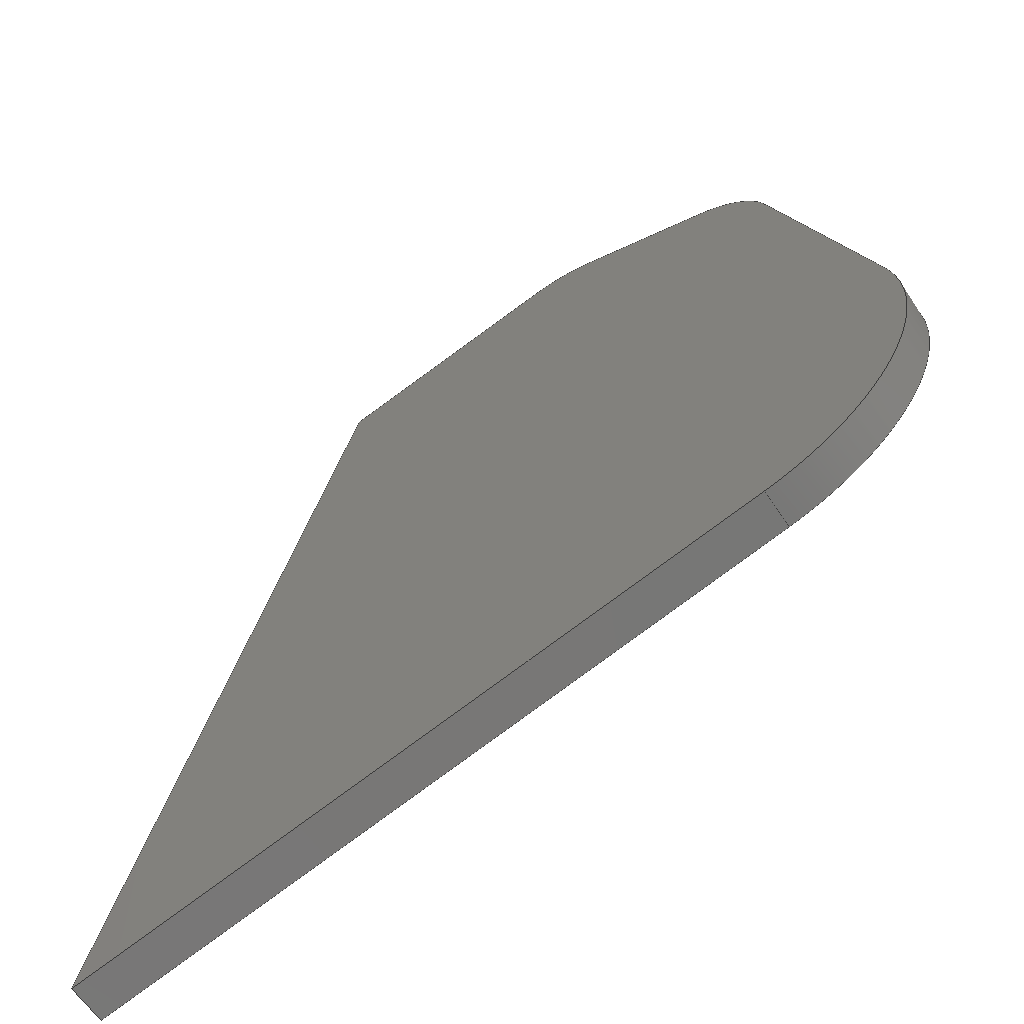
<metadata>
{"format":"step","ext":"step","renderer":"f3d","projection":"perspective","resolution":1024,"background":"white","views":[{"elev":-62.3,"azim":33.5,"up":"+Z"}]}
</metadata>
<code>
ISO-10303-21;
DATA;
#1 = MECHANICAL_DESIGN_GEOMETRIC_PRESENTATION_REPRESENTATION( ' ', ( #7, #8, #9, #10, #11, #12, #13, #14, #15, #16 ), #6 );
#2 = PRODUCT_DEFINITION_CONTEXT( '', #17, 'design' );
#3 = APPLICATION_PROTOCOL_DEFINITION( 'international standard', 'automotive_design', 2001, #17 );
#4 = PRODUCT_CATEGORY_RELATIONSHIP( 'NONE', 'NONE', #18, #19 );
#5 = SHAPE_DEFINITION_REPRESENTATION( #20, #21 );
#6 =  ( GEOMETRIC_REPRESENTATION_CONTEXT( 3 )GLOBAL_UNCERTAINTY_ASSIGNED_CONTEXT( ( #22 ) )GLOBAL_UNIT_ASSIGNED_CONTEXT( ( #23, #24, #25 ) )REPRESENTATION_CONTEXT( 'NONE', 'WORKSPACE' ) );
#7 = STYLED_ITEM( '', ( #26 ), #27 );
#8 = STYLED_ITEM( '', ( #28 ), #29 );
#9 = STYLED_ITEM( '', ( #30 ), #31 );
#10 = STYLED_ITEM( '', ( #32 ), #33 );
#11 = STYLED_ITEM( '', ( #34 ), #35 );
#12 = STYLED_ITEM( '', ( #36 ), #37 );
#13 = STYLED_ITEM( '', ( #38 ), #39 );
#14 = STYLED_ITEM( '', ( #40 ), #41 );
#15 = STYLED_ITEM( '', ( #42 ), #43 );
#16 = STYLED_ITEM( '', ( #44 ), #45 );
#17 = APPLICATION_CONTEXT( 'core data for automotive mechanical design processes' );
#18 = PRODUCT_CATEGORY( 'part', 'NONE' );
#19 = PRODUCT_RELATED_PRODUCT_CATEGORY( 'detail', ' ', ( #46 ) );
#20 = PRODUCT_DEFINITION_SHAPE( 'NONE', 'NONE', #47 );
#21 = ADVANCED_BREP_SHAPE_REPRESENTATION( 'Bucket_FaceL', ( #48, #49 ), #6 );
#22 = UNCERTAINTY_MEASURE_WITH_UNIT( LENGTH_MEASURE( 1e-06 ), #23, '', '' );
#23 =  ( CONVERSION_BASED_UNIT( 'METRE', #50 )LENGTH_UNIT(  )NAMED_UNIT( #51 ) );
#24 =  ( NAMED_UNIT( #52 )PLANE_ANGLE_UNIT(  )SI_UNIT( $, .RADIAN. ) );
#25 =  ( NAMED_UNIT( #52 )SI_UNIT( $, .STERADIAN. )SOLID_ANGLE_UNIT(  ) );
#26 = PRESENTATION_STYLE_ASSIGNMENT( ( #53 ) );
#27 = ADVANCED_FACE( 'Face1', ( #54 ), #55, .T. );
#28 = PRESENTATION_STYLE_ASSIGNMENT( ( #56 ) );
#29 = ADVANCED_FACE( '', ( #57 ), #58, .F. );
#30 = PRESENTATION_STYLE_ASSIGNMENT( ( #59 ) );
#31 = ADVANCED_FACE( '', ( #60 ), #61, .T. );
#32 = PRESENTATION_STYLE_ASSIGNMENT( ( #62 ) );
#33 = ADVANCED_FACE( '', ( #63 ), #64, .F. );
#34 = PRESENTATION_STYLE_ASSIGNMENT( ( #65 ) );
#35 = ADVANCED_FACE( '', ( #66 ), #67, .F. );
#36 = PRESENTATION_STYLE_ASSIGNMENT( ( #68 ) );
#37 = ADVANCED_FACE( 'Face3', ( #69 ), #70, .F. );
#38 = PRESENTATION_STYLE_ASSIGNMENT( ( #71 ) );
#39 = ADVANCED_FACE( '', ( #72 ), #73, .T. );
#40 = PRESENTATION_STYLE_ASSIGNMENT( ( #74 ) );
#41 = ADVANCED_FACE( '', ( #75 ), #76, .F. );
#42 = PRESENTATION_STYLE_ASSIGNMENT( ( #77 ) );
#43 = ADVANCED_FACE( '', ( #78 ), #79, .T. );
#44 = PRESENTATION_STYLE_ASSIGNMENT( ( #80 ) );
#45 = ADVANCED_FACE( 'Face2', ( #81 ), #82, .F. );
#46 = PRODUCT( 'Bucket_FaceL', 'Bucket_FaceL', 'PART-Bucket_FaceL-DESC', ( #83 ) );
#47 = PRODUCT_DEFINITION( 'NONE', 'NONE', #84, #2 );
#48 = MANIFOLD_SOLID_BREP( 'Bucket_FaceL', #85 );
#49 = AXIS2_PLACEMENT_3D( '', #86, #87, #88 );
#50 = LENGTH_MEASURE_WITH_UNIT( LENGTH_MEASURE( 1 ), #89 );
#51 = DIMENSIONAL_EXPONENTS( 1, 0, 0, 0, 0, 0, 0 );
#52 = DIMENSIONAL_EXPONENTS( 0, 0, 0, 0, 0, 0, 0 );
#53 = SURFACE_STYLE_USAGE( .BOTH., #90 );
#54 = FACE_OUTER_BOUND( '', #91, .T. );
#55 = PLANE( '', #92 );
#56 = SURFACE_STYLE_USAGE( .BOTH., #93 );
#57 = FACE_OUTER_BOUND( '', #94, .T. );
#58 = PLANE( '', #95 );
#59 = SURFACE_STYLE_USAGE( .BOTH., #96 );
#60 = FACE_OUTER_BOUND( '', #97, .T. );
#61 = CYLINDRICAL_SURFACE( '', #98, 0.1188 );
#62 = SURFACE_STYLE_USAGE( .BOTH., #99 );
#63 = FACE_OUTER_BOUND( '', #100, .T. );
#64 = PLANE( '', #101 );
#65 = SURFACE_STYLE_USAGE( .BOTH., #102 );
#66 = FACE_OUTER_BOUND( '', #103, .T. );
#67 = PLANE( '', #104 );
#68 = SURFACE_STYLE_USAGE( .BOTH., #105 );
#69 = FACE_OUTER_BOUND( '', #106, .T. );
#70 = PLANE( '', #107 );
#71 = SURFACE_STYLE_USAGE( .BOTH., #108 );
#72 = FACE_OUTER_BOUND( '', #109, .T. );
#73 = CYLINDRICAL_SURFACE( '', #110, 0.1188 );
#74 = SURFACE_STYLE_USAGE( .BOTH., #111 );
#75 = FACE_OUTER_BOUND( '', #112, .T. );
#76 = PLANE( '', #113 );
#77 = SURFACE_STYLE_USAGE( .BOTH., #114 );
#78 = FACE_OUTER_BOUND( '', #115, .T. );
#79 = CYLINDRICAL_SURFACE( '', #116, 0.2138 );
#80 = SURFACE_STYLE_USAGE( .BOTH., #117 );
#81 = FACE_OUTER_BOUND( '', #118, .T. );
#82 = PLANE( '', #119 );
#83 = PRODUCT_CONTEXT( '', #17, 'mechanical' );
#84 = PRODUCT_DEFINITION_FORMATION_WITH_SPECIFIED_SOURCE( ' ', 'NONE', #46, .NOT_KNOWN. );
#85 = CLOSED_SHELL( '', ( #33, #39, #31, #43, #45, #37, #41, #29, #27, #35 ) );
#86 = CARTESIAN_POINT( '', ( 0, 0, 0 ) );
#87 = DIRECTION( '', ( 0, 0, 1 ) );
#88 = DIRECTION( '', ( 1, 0, 0 ) );
#89 =  ( LENGTH_UNIT(  )NAMED_UNIT( #51 )SI_UNIT( $, .METRE. ) );
#90 = SURFACE_SIDE_STYLE( '', ( #120 ) );
#91 = EDGE_LOOP( '', ( #121, #122, #123, #124, #125, #126, #127, #128 ) );
#92 = AXIS2_PLACEMENT_3D( '', #129, #130, #131 );
#93 = SURFACE_SIDE_STYLE( '', ( #132 ) );
#94 = EDGE_LOOP( '', ( #133, #134, #135, #136 ) );
#95 = AXIS2_PLACEMENT_3D( '', #137, #138, #139 );
#96 = SURFACE_SIDE_STYLE( '', ( #140 ) );
#97 = EDGE_LOOP( '', ( #141, #142, #143, #144 ) );
#98 = AXIS2_PLACEMENT_3D( '', #145, #146, #147 );
#99 = SURFACE_SIDE_STYLE( '', ( #148 ) );
#100 = EDGE_LOOP( '', ( #149, #150, #151, #152 ) );
#101 = AXIS2_PLACEMENT_3D( '', #153, #154, #155 );
#102 = SURFACE_SIDE_STYLE( '', ( #156 ) );
#103 = EDGE_LOOP( '', ( #157, #158, #159, #160, #161, #162, #163, #164 ) );
#104 = AXIS2_PLACEMENT_3D( '', #165, #166, #167 );
#105 = SURFACE_SIDE_STYLE( '', ( #168 ) );
#106 = EDGE_LOOP( '', ( #169, #170, #171, #172 ) );
#107 = AXIS2_PLACEMENT_3D( '', #173, #174, #175 );
#108 = SURFACE_SIDE_STYLE( '', ( #176 ) );
#109 = EDGE_LOOP( '', ( #177, #178, #179, #180 ) );
#110 = AXIS2_PLACEMENT_3D( '', #181, #182, #183 );
#111 = SURFACE_SIDE_STYLE( '', ( #184 ) );
#112 = EDGE_LOOP( '', ( #185, #186, #187, #188 ) );
#113 = AXIS2_PLACEMENT_3D( '', #189, #190, #191 );
#114 = SURFACE_SIDE_STYLE( '', ( #192 ) );
#115 = EDGE_LOOP( '', ( #193, #194, #195, #196 ) );
#116 = AXIS2_PLACEMENT_3D( '', #197, #198, #199 );
#117 = SURFACE_SIDE_STYLE( '', ( #200 ) );
#118 = EDGE_LOOP( '', ( #201, #202, #203, #204 ) );
#119 = AXIS2_PLACEMENT_3D( '', #205, #206, #207 );
#120 = SURFACE_STYLE_FILL_AREA( #208 );
#121 = ORIENTED_EDGE( '', *, *, #209, .T. );
#122 = ORIENTED_EDGE( '', *, *, #210, .T. );
#123 = ORIENTED_EDGE( '', *, *, #211, .T. );
#124 = ORIENTED_EDGE( '', *, *, #212, .T. );
#125 = ORIENTED_EDGE( '', *, *, #213, .T. );
#126 = ORIENTED_EDGE( '', *, *, #214, .T. );
#127 = ORIENTED_EDGE( '', *, *, #215, .T. );
#128 = ORIENTED_EDGE( '', *, *, #216, .T. );
#129 = CARTESIAN_POINT( '', ( 4.474, 0.2772, 0.6524 ) );
#130 = DIRECTION( '', ( -1.433e-15, -1, 1.182e-15 ) );
#131 = DIRECTION( '', ( 0.9717, -1.114e-15, 0.2361 ) );
#132 = SURFACE_STYLE_FILL_AREA( #217 );
#133 = ORIENTED_EDGE( '', *, *, #218, .F. );
#134 = ORIENTED_EDGE( '', *, *, #214, .F. );
#135 = ORIENTED_EDGE( '', *, *, #219, .T. );
#136 = ORIENTED_EDGE( '', *, *, #220, .T. );
#137 = CARTESIAN_POINT( '', ( 4.308, 0.2772, 1.142 ) );
#138 = DIRECTION( '', ( 0.2361, -1.487e-15, -0.9717 ) );
#139 = DIRECTION( '', ( 0.9717, -1.114e-15, 0.2361 ) );
#140 = SURFACE_STYLE_FILL_AREA( #221 );
#141 = ORIENTED_EDGE( '', *, *, #222, .F. );
#142 = ORIENTED_EDGE( '', *, *, #211, .F. );
#143 = ORIENTED_EDGE( '', *, *, #223, .T. );
#144 = ORIENTED_EDGE( '', *, *, #224, .T. );
#145 = CARTESIAN_POINT( '', ( 4.471, 0.2772, 0.9774 ) );
#146 = DIRECTION( '', ( -1.433e-15, -1, 1.182e-15 ) );
#147 = DIRECTION( '', ( -0.9717, 1.114e-15, -0.2361 ) );
#148 = SURFACE_STYLE_FILL_AREA( #225 );
#149 = ORIENTED_EDGE( '', *, *, #226, .F. );
#150 = ORIENTED_EDGE( '', *, *, #212, .F. );
#151 = ORIENTED_EDGE( '', *, *, #222, .T. );
#152 = ORIENTED_EDGE( '', *, *, #227, .T. );
#153 = CARTESIAN_POINT( '', ( 4.511, 0.2772, 1.089 ) );
#154 = DIRECTION( '', ( -0.3437, -6.169e-16, -0.9391 ) );
#155 = DIRECTION( '', ( 0.9391, -1.752e-15, -0.3437 ) );
#156 = SURFACE_STYLE_FILL_AREA( #228 );
#157 = ORIENTED_EDGE( '', *, *, #229, .F. );
#158 = ORIENTED_EDGE( '', *, *, #230, .F. );
#159 = ORIENTED_EDGE( '', *, *, #231, .F. );
#160 = ORIENTED_EDGE( '', *, *, #220, .F. );
#161 = ORIENTED_EDGE( '', *, *, #232, .F. );
#162 = ORIENTED_EDGE( '', *, *, #227, .F. );
#163 = ORIENTED_EDGE( '', *, *, #224, .F. );
#164 = ORIENTED_EDGE( '', *, *, #233, .F. );
#165 = CARTESIAN_POINT( '', ( 4.474, 0.3168, 0.6524 ) );
#166 = DIRECTION( '', ( -1.433e-15, -1, 1.182e-15 ) );
#167 = DIRECTION( '', ( 0.9717, -1.114e-15, 0.2361 ) );
#168 = SURFACE_STYLE_FILL_AREA( #234 );
#169 = ORIENTED_EDGE( '', *, *, #216, .F. );
#170 = ORIENTED_EDGE( '', *, *, #235, .T. );
#171 = ORIENTED_EDGE( '', *, *, #230, .T. );
#172 = ORIENTED_EDGE( '', *, *, #236, .F. );
#173 = CARTESIAN_POINT( '', ( 3.842, 0.2772, 0.2789 ) );
#174 = DIRECTION( '', ( -0.2361, 1.487e-15, 0.9717 ) );
#175 = DIRECTION( '', ( -0.9717, 1.114e-15, -0.2361 ) );
#176 = SURFACE_STYLE_FILL_AREA( #237 );
#177 = ORIENTED_EDGE( '', *, *, #219, .F. );
#178 = ORIENTED_EDGE( '', *, *, #213, .F. );
#179 = ORIENTED_EDGE( '', *, *, #226, .T. );
#180 = ORIENTED_EDGE( '', *, *, #232, .T. );
#181 = CARTESIAN_POINT( '', ( 4.336, 0.2772, 1.027 ) );
#182 = DIRECTION( '', ( -1.433e-15, -1, 1.182e-15 ) );
#183 = DIRECTION( '', ( -0.9717, 1.114e-15, -0.2361 ) );
#184 = SURFACE_STYLE_FILL_AREA( #238 );
#185 = ORIENTED_EDGE( '', *, *, #235, .F. );
#186 = ORIENTED_EDGE( '', *, *, #215, .F. );
#187 = ORIENTED_EDGE( '', *, *, #218, .T. );
#188 = ORIENTED_EDGE( '', *, *, #231, .T. );
#189 = CARTESIAN_POINT( '', ( 4.079, 0.2772, 1.086 ) );
#190 = DIRECTION( '', ( 0.9596, -1.708e-15, -0.2814 ) );
#191 = DIRECTION( '', ( 0.2814, 7.305e-16, 0.9596 ) );
#192 = SURFACE_STYLE_FILL_AREA( #239 );
#193 = ORIENTED_EDGE( '', *, *, #240, .F. );
#194 = ORIENTED_EDGE( '', *, *, #209, .F. );
#195 = ORIENTED_EDGE( '', *, *, #236, .T. );
#196 = ORIENTED_EDGE( '', *, *, #229, .T. );
#197 = CARTESIAN_POINT( '', ( 4.474, 0.2772, 0.6524 ) );
#198 = DIRECTION( '', ( -1.433e-15, -1, 1.182e-15 ) );
#199 = DIRECTION( '', ( -0.9717, 1.114e-15, -0.2361 ) );
#200 = SURFACE_STYLE_FILL_AREA( #241 );
#201 = ORIENTED_EDGE( '', *, *, #223, .F. );
#202 = ORIENTED_EDGE( '', *, *, #210, .F. );
#203 = ORIENTED_EDGE( '', *, *, #240, .T. );
#204 = ORIENTED_EDGE( '', *, *, #233, .T. );
#205 = CARTESIAN_POINT( '', ( 4.677, 0.2772, 0.7168 ) );
#206 = DIRECTION( '', ( -0.9536, 1.011e-15, -0.3012 ) );
#207 = DIRECTION( '', ( 0.3012, -1.558e-15, -0.9536 ) );
#208 = FILL_AREA_STYLE( '', ( #242 ) );
#209 = EDGE_CURVE( '', #243, #244, #245, .T. );
#210 = EDGE_CURVE( '', #244, #246, #247, .T. );
#211 = EDGE_CURVE( '', #246, #248, #249, .T. );
#212 = EDGE_CURVE( '', #248, #250, #251, .T. );
#213 = EDGE_CURVE( '', #250, #252, #253, .T. );
#214 = EDGE_CURVE( '', #252, #254, #255, .T. );
#215 = EDGE_CURVE( '', #254, #256, #257, .T. );
#216 = EDGE_CURVE( '', #256, #243, #258, .T. );
#217 = FILL_AREA_STYLE( '', ( #259 ) );
#218 = EDGE_CURVE( '', #254, #260, #261, .T. );
#219 = EDGE_CURVE( '', #252, #262, #263, .T. );
#220 = EDGE_CURVE( 'Edge3', #262, #260, #264, .T. );
#221 = FILL_AREA_STYLE( '', ( #265 ) );
#222 = EDGE_CURVE( '', #248, #266, #267, .T. );
#223 = EDGE_CURVE( '', #246, #268, #269, .T. );
#224 = EDGE_CURVE( 'Edge6', #268, #266, #270, .T. );
#225 = FILL_AREA_STYLE( '', ( #271 ) );
#226 = EDGE_CURVE( '', #250, #272, #273, .T. );
#227 = EDGE_CURVE( 'Edge2', #266, #272, #274, .T. );
#228 = FILL_AREA_STYLE( '', ( #275 ) );
#229 = EDGE_CURVE( '', #276, #277, #278, .T. );
#230 = EDGE_CURVE( '', #279, #276, #280, .T. );
#231 = EDGE_CURVE( '', #260, #279, #281, .T. );
#232 = EDGE_CURVE( 'Edge4', #272, #262, #282, .T. );
#233 = EDGE_CURVE( 'Edge5', #277, #268, #283, .T. );
#234 = FILL_AREA_STYLE( '', ( #284 ) );
#235 = EDGE_CURVE( '', #256, #279, #285, .T. );
#236 = EDGE_CURVE( '', #243, #276, #286, .T. );
#237 = FILL_AREA_STYLE( '', ( #287 ) );
#238 = FILL_AREA_STYLE( '', ( #288 ) );
#239 = FILL_AREA_STYLE( '', ( #289 ) );
#240 = EDGE_CURVE( '', #244, #277, #290, .T. );
#241 = FILL_AREA_STYLE( '', ( #291 ) );
#242 = FILL_AREA_STYLE_COLOUR( '', #292 );
#243 = VERTEX_POINT( '', #293 );
#244 = VERTEX_POINT( '', #294 );
#245 = CIRCLE( '', #295, 0.2138 );
#246 = VERTEX_POINT( '', #296 );
#247 = LINE( '', #297, #298 );
#248 = VERTEX_POINT( '', #299 );
#249 = CIRCLE( '', #300, 0.1188 );
#250 = VERTEX_POINT( '', #301 );
#251 = LINE( '', #302, #303 );
#252 = VERTEX_POINT( '', #304 );
#253 = CIRCLE( '', #305, 0.1188 );
#254 = VERTEX_POINT( '', #306 );
#255 = LINE( '', #307, #308 );
#256 = VERTEX_POINT( '', #309 );
#257 = LINE( '', #310, #311 );
#258 = LINE( '', #312, #313 );
#259 = FILL_AREA_STYLE_COLOUR( '', #314 );
#260 = VERTEX_POINT( '', #315 );
#261 = LINE( '', #316, #317 );
#262 = VERTEX_POINT( '', #318 );
#263 = LINE( '', #319, #320 );
#264 = LINE( '', #321, #322 );
#265 = FILL_AREA_STYLE_COLOUR( '', #323 );
#266 = VERTEX_POINT( '', #324 );
#267 = LINE( '', #325, #326 );
#268 = VERTEX_POINT( '', #327 );
#269 = LINE( '', #328, #329 );
#270 = CIRCLE( '', #330, 0.1188 );
#271 = FILL_AREA_STYLE_COLOUR( '', #331 );
#272 = VERTEX_POINT( '', #332 );
#273 = LINE( '', #333, #334 );
#274 = LINE( '', #335, #336 );
#275 = FILL_AREA_STYLE_COLOUR( '', #337 );
#276 = VERTEX_POINT( '', #338 );
#277 = VERTEX_POINT( '', #339 );
#278 = CIRCLE( '', #340, 0.2138 );
#279 = VERTEX_POINT( '', #341 );
#280 = LINE( '', #342, #343 );
#281 = LINE( '', #344, #345 );
#282 = CIRCLE( '', #346, 0.1188 );
#283 = LINE( '', #347, #348 );
#284 = FILL_AREA_STYLE_COLOUR( '', #349 );
#285 = LINE( '', #350, #351 );
#286 = LINE( '', #352, #353 );
#287 = FILL_AREA_STYLE_COLOUR( '', #354 );
#288 = FILL_AREA_STYLE_COLOUR( '', #355 );
#289 = FILL_AREA_STYLE_COLOUR( '', #356 );
#290 = LINE( '', #357, #358 );
#291 = FILL_AREA_STYLE_COLOUR( '', #359 );
#292 = COLOUR_RGB( '', 1, 0.502, 0.251 );
#293 = CARTESIAN_POINT( '', ( 4.524, 0.2772, 0.4446 ) );
#294 = CARTESIAN_POINT( '', ( 4.677, 0.2772, 0.7168 ) );
#295 = AXIS2_PLACEMENT_3D( '', #360, #361, #362 );
#296 = CARTESIAN_POINT( '', ( 4.584, 0.2772, 1.013 ) );
#297 = CARTESIAN_POINT( '', ( 4.677, 0.2772, 0.7168 ) );
#298 = VECTOR( '', #363, 1 );
#299 = CARTESIAN_POINT( '', ( 4.511, 0.2772, 1.089 ) );
#300 = AXIS2_PLACEMENT_3D( '', #364, #365, #366 );
#301 = CARTESIAN_POINT( '', ( 4.377, 0.2772, 1.138 ) );
#302 = CARTESIAN_POINT( '', ( 4.511, 0.2772, 1.089 ) );
#303 = VECTOR( '', #367, 1 );
#304 = CARTESIAN_POINT( '', ( 4.308, 0.2772, 1.142 ) );
#305 = AXIS2_PLACEMENT_3D( '', #368, #369, #370 );
#306 = CARTESIAN_POINT( '', ( 4.079, 0.2772, 1.086 ) );
#307 = CARTESIAN_POINT( '', ( 4.308, 0.2772, 1.142 ) );
#308 = VECTOR( '', #371, 1 );
#309 = CARTESIAN_POINT( '', ( 3.842, 0.2772, 0.2789 ) );
#310 = CARTESIAN_POINT( '', ( 4.079, 0.2772, 1.086 ) );
#311 = VECTOR( '', #372, 1 );
#312 = CARTESIAN_POINT( '', ( 3.842, 0.2772, 0.2789 ) );
#313 = VECTOR( '', #373, 1 );
#314 = COLOUR_RGB( '', 1, 0.502, 0.251 );
#315 = CARTESIAN_POINT( '', ( 4.079, 0.3168, 1.086 ) );
#316 = CARTESIAN_POINT( '', ( 4.079, 0.2772, 1.086 ) );
#317 = VECTOR( '', #374, 1 );
#318 = CARTESIAN_POINT( '', ( 4.308, 0.3168, 1.142 ) );
#319 = CARTESIAN_POINT( '', ( 4.308, 0.2772, 1.142 ) );
#320 = VECTOR( '', #375, 1 );
#321 = CARTESIAN_POINT( '', ( 4.308, 0.3168, 1.142 ) );
#322 = VECTOR( '', #376, 1 );
#323 = COLOUR_RGB( '', 1, 0.502, 0.251 );
#324 = CARTESIAN_POINT( '', ( 4.511, 0.3168, 1.089 ) );
#325 = CARTESIAN_POINT( '', ( 4.511, 0.2772, 1.089 ) );
#326 = VECTOR( '', #377, 1 );
#327 = CARTESIAN_POINT( '', ( 4.584, 0.3168, 1.013 ) );
#328 = CARTESIAN_POINT( '', ( 4.584, 0.2772, 1.013 ) );
#329 = VECTOR( '', #378, 1 );
#330 = AXIS2_PLACEMENT_3D( '', #379, #380, #381 );
#331 = COLOUR_RGB( '', 1, 0.502, 0.251 );
#332 = CARTESIAN_POINT( '', ( 4.377, 0.3168, 1.138 ) );
#333 = CARTESIAN_POINT( '', ( 4.377, 0.2772, 1.138 ) );
#334 = VECTOR( '', #382, 1 );
#335 = CARTESIAN_POINT( '', ( 4.511, 0.3168, 1.089 ) );
#336 = VECTOR( '', #383, 1 );
#337 = COLOUR_RGB( '', 1, 0.502, 0.251 );
#338 = CARTESIAN_POINT( '', ( 4.524, 0.3168, 0.4446 ) );
#339 = CARTESIAN_POINT( '', ( 4.677, 0.3168, 0.7168 ) );
#340 = AXIS2_PLACEMENT_3D( '', #384, #385, #386 );
#341 = CARTESIAN_POINT( '', ( 3.842, 0.3168, 0.2789 ) );
#342 = CARTESIAN_POINT( '', ( 3.842, 0.3168, 0.2789 ) );
#343 = VECTOR( '', #387, 1 );
#344 = CARTESIAN_POINT( '', ( 4.079, 0.3168, 1.086 ) );
#345 = VECTOR( '', #388, 1 );
#346 = AXIS2_PLACEMENT_3D( '', #389, #390, #391 );
#347 = CARTESIAN_POINT( '', ( 4.677, 0.3168, 0.7168 ) );
#348 = VECTOR( '', #392, 1 );
#349 = COLOUR_RGB( '', 1, 0.502, 0.251 );
#350 = CARTESIAN_POINT( '', ( 3.842, 0.2772, 0.2789 ) );
#351 = VECTOR( '', #393, 1 );
#352 = CARTESIAN_POINT( '', ( 4.524, 0.2772, 0.4446 ) );
#353 = VECTOR( '', #394, 1 );
#354 = COLOUR_RGB( '', 1, 0.502, 0.251 );
#355 = COLOUR_RGB( '', 1, 0.502, 0.251 );
#356 = COLOUR_RGB( '', 1, 0.502, 0.251 );
#357 = CARTESIAN_POINT( '', ( 4.677, 0.2772, 0.7168 ) );
#358 = VECTOR( '', #395, 1 );
#359 = COLOUR_RGB( '', 1, 0.502, 0.251 );
#360 = CARTESIAN_POINT( '', ( 4.474, 0.2772, 0.6524 ) );
#361 = DIRECTION( '', ( -1.433e-15, -1, 1.182e-15 ) );
#362 = DIRECTION( '', ( 0.9717, -1.114e-15, 0.2361 ) );
#363 = DIRECTION( '', ( -0.3012, 1.558e-15, 0.9536 ) );
#364 = CARTESIAN_POINT( '', ( 4.471, 0.2772, 0.9774 ) );
#365 = DIRECTION( '', ( -1.433e-15, -1, 1.182e-15 ) );
#366 = DIRECTION( '', ( 0.9717, -1.114e-15, 0.2361 ) );
#367 = DIRECTION( '', ( -0.9391, 1.752e-15, 0.3437 ) );
#368 = CARTESIAN_POINT( '', ( 4.336, 0.2772, 1.027 ) );
#369 = DIRECTION( '', ( -1.433e-15, -1, 1.182e-15 ) );
#370 = DIRECTION( '', ( 0.9717, -1.114e-15, 0.2361 ) );
#371 = DIRECTION( '', ( -0.9717, 1.114e-15, -0.2361 ) );
#372 = DIRECTION( '', ( -0.2814, -7.305e-16, -0.9596 ) );
#373 = DIRECTION( '', ( 0.9717, -1.114e-15, 0.2361 ) );
#374 = DIRECTION( '', ( 1.433e-15, 1, -1.182e-15 ) );
#375 = DIRECTION( '', ( 1.433e-15, 1, -1.182e-15 ) );
#376 = DIRECTION( '', ( -0.9717, 1.114e-15, -0.2361 ) );
#377 = DIRECTION( '', ( 1.433e-15, 1, -1.182e-15 ) );
#378 = DIRECTION( '', ( 1.433e-15, 1, -1.182e-15 ) );
#379 = CARTESIAN_POINT( '', ( 4.471, 0.3168, 0.9774 ) );
#380 = DIRECTION( '', ( -1.433e-15, -1, 1.182e-15 ) );
#381 = DIRECTION( '', ( 0.9717, -1.114e-15, 0.2361 ) );
#382 = DIRECTION( '', ( 1.433e-15, 1, -1.182e-15 ) );
#383 = DIRECTION( '', ( -0.9391, 1.752e-15, 0.3437 ) );
#384 = CARTESIAN_POINT( '', ( 4.474, 0.3168, 0.6524 ) );
#385 = DIRECTION( '', ( -1.433e-15, -1, 1.182e-15 ) );
#386 = DIRECTION( '', ( 0.9717, -1.114e-15, 0.2361 ) );
#387 = DIRECTION( '', ( 0.9717, -1.114e-15, 0.2361 ) );
#388 = DIRECTION( '', ( -0.2814, -7.305e-16, -0.9596 ) );
#389 = CARTESIAN_POINT( '', ( 4.336, 0.3168, 1.027 ) );
#390 = DIRECTION( '', ( -1.433e-15, -1, 1.182e-15 ) );
#391 = DIRECTION( '', ( 0.9717, -1.114e-15, 0.2361 ) );
#392 = DIRECTION( '', ( -0.3012, 1.558e-15, 0.9536 ) );
#393 = DIRECTION( '', ( 1.433e-15, 1, -1.182e-15 ) );
#394 = DIRECTION( '', ( 1.433e-15, 1, -1.182e-15 ) );
#395 = DIRECTION( '', ( 1.433e-15, 1, -1.182e-15 ) );
ENDSEC;
END-ISO-10303-21;

</code>
